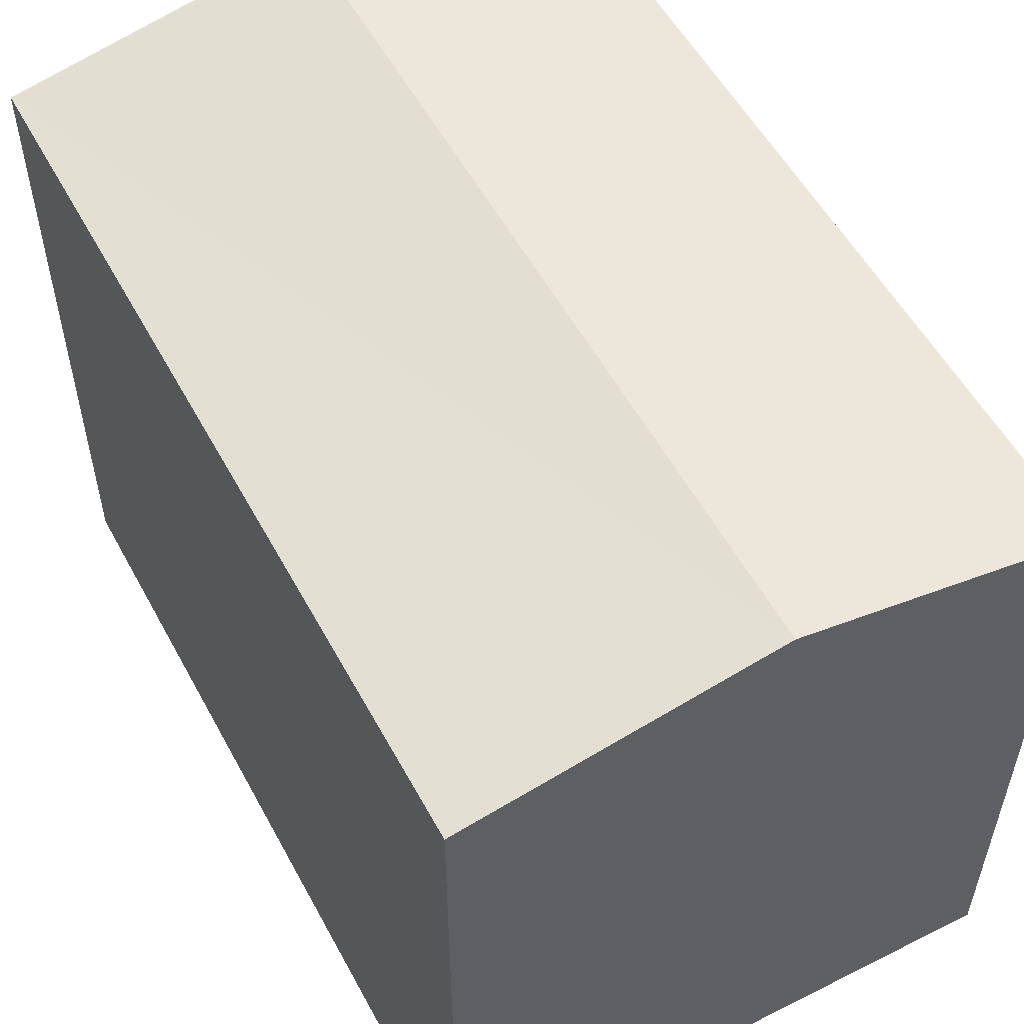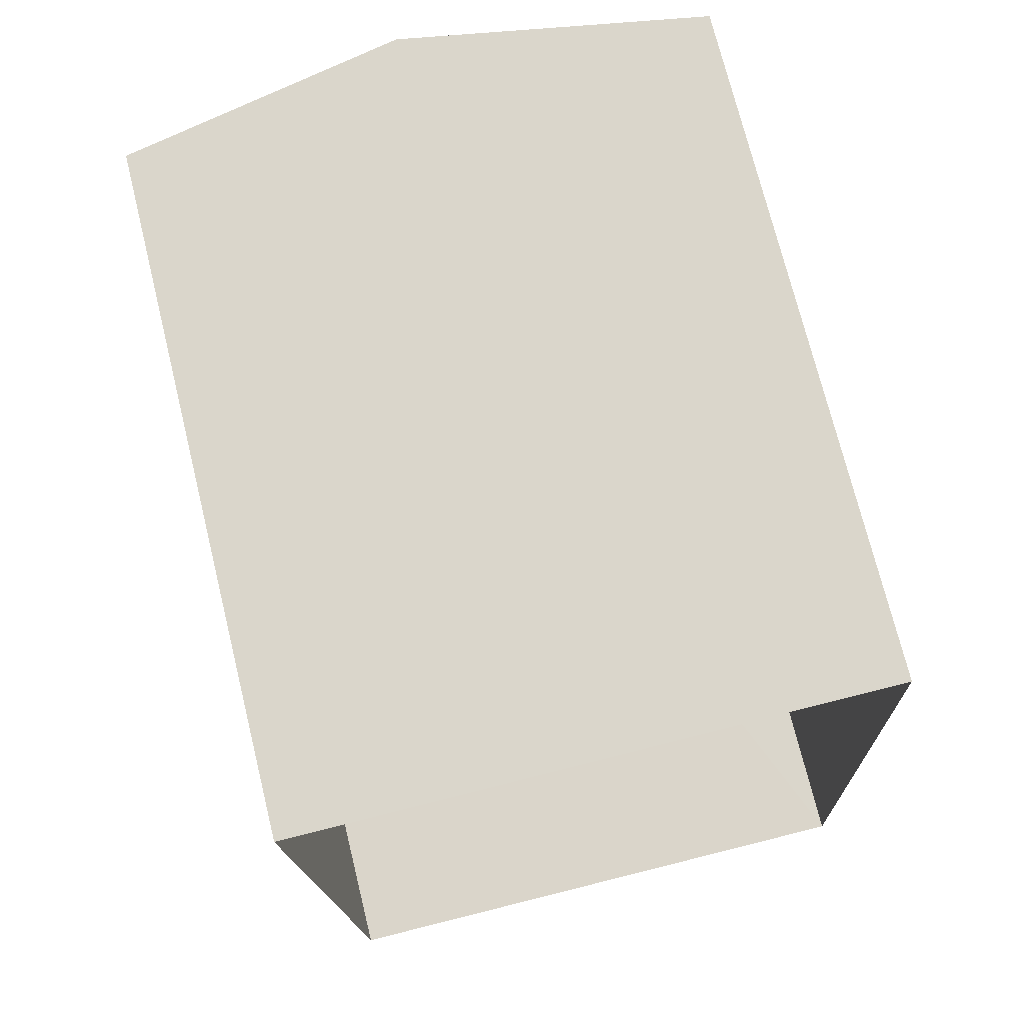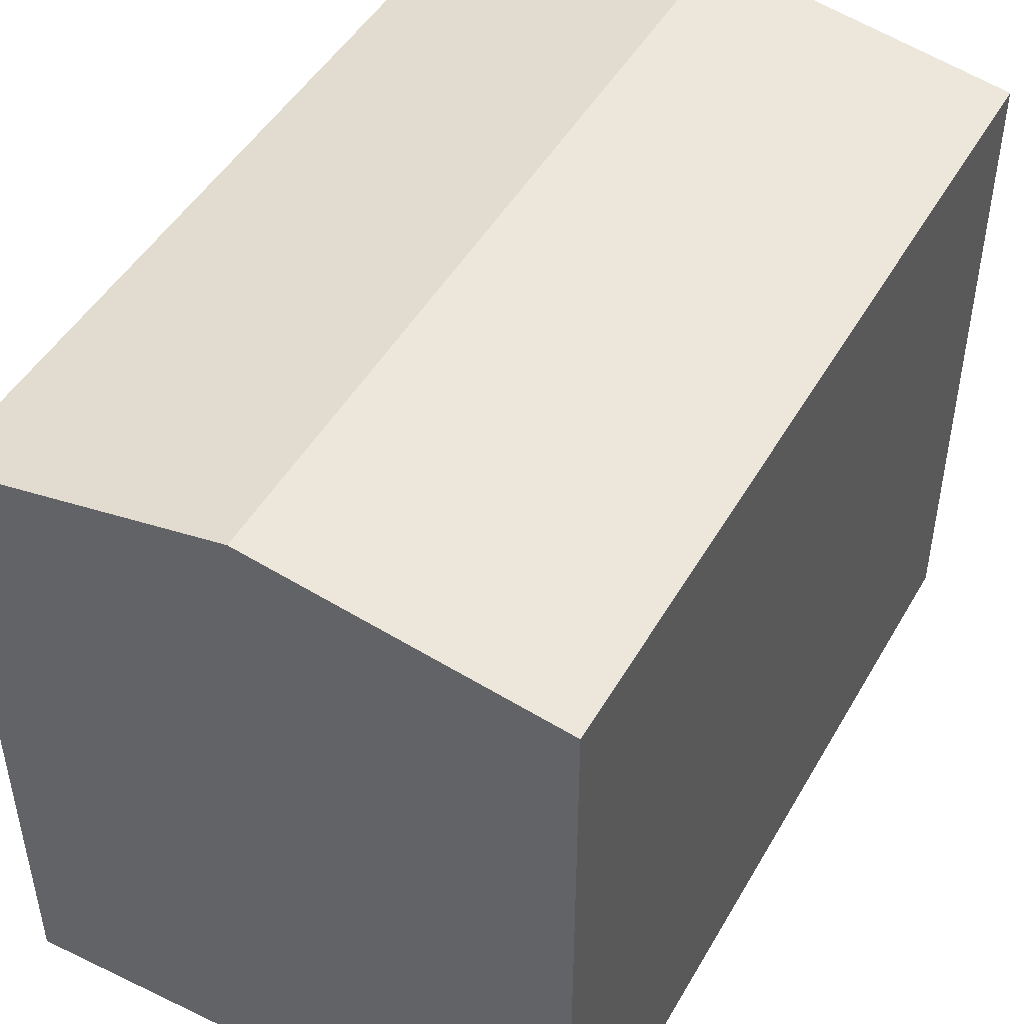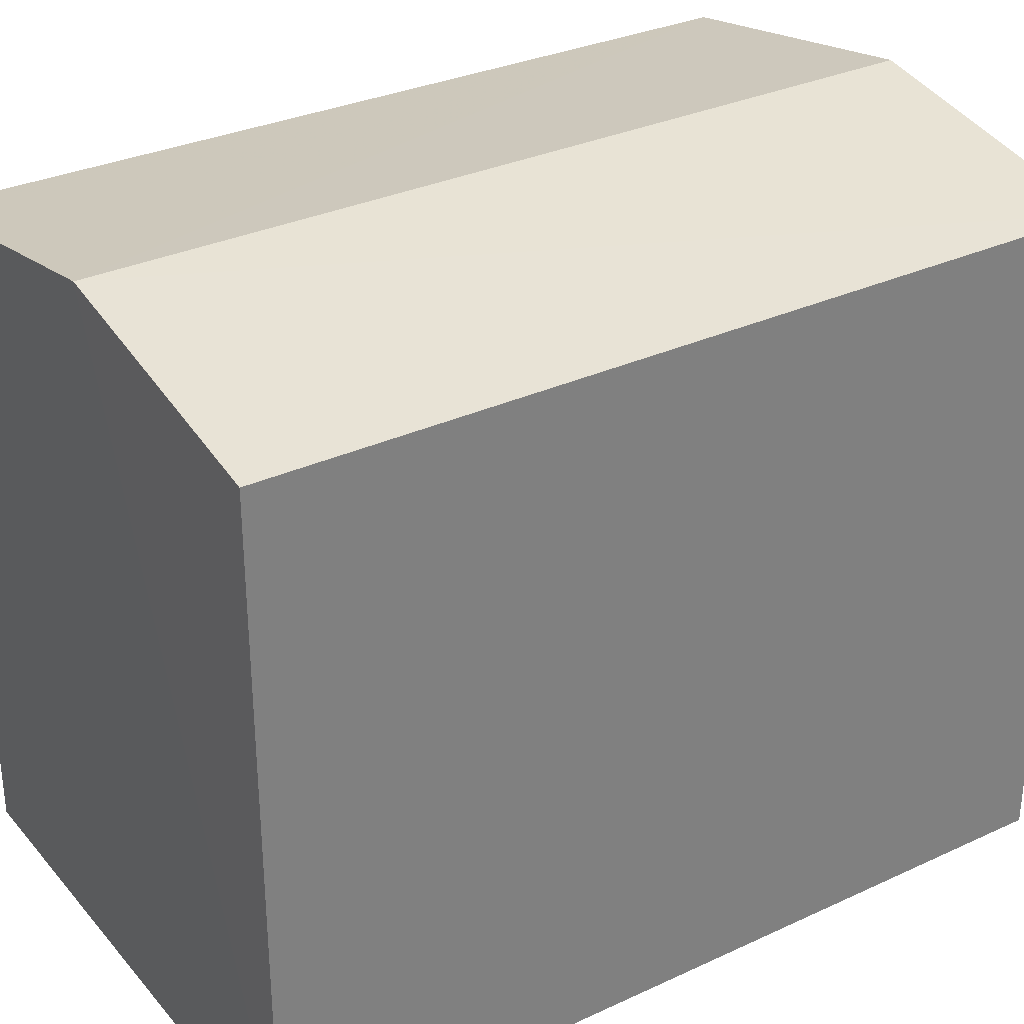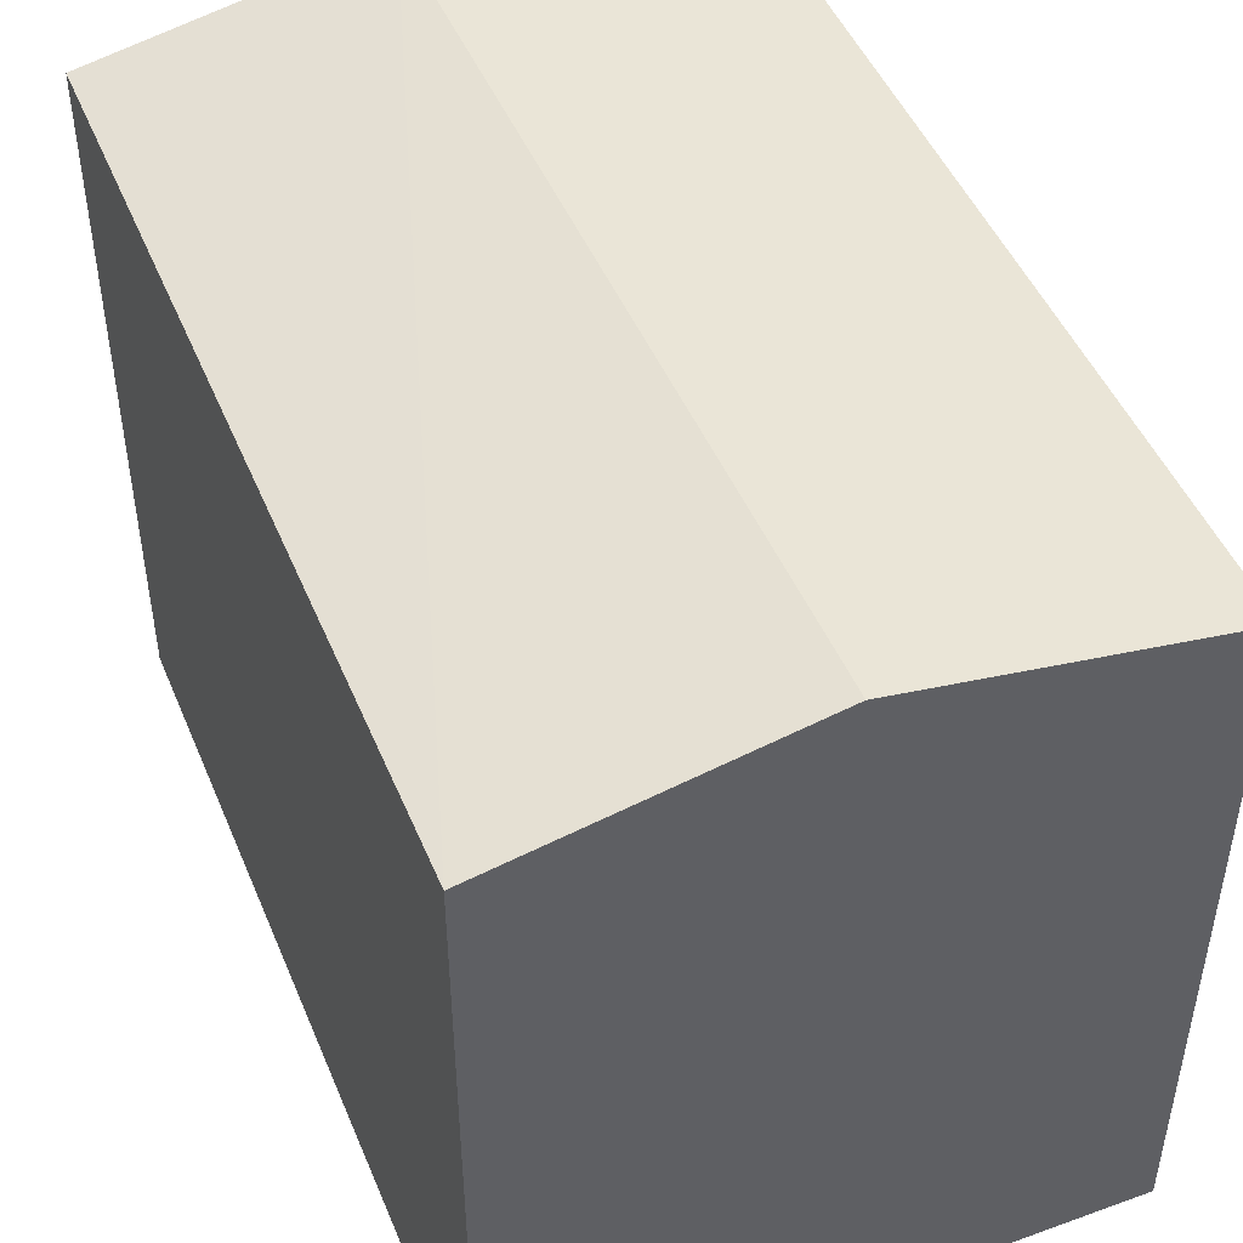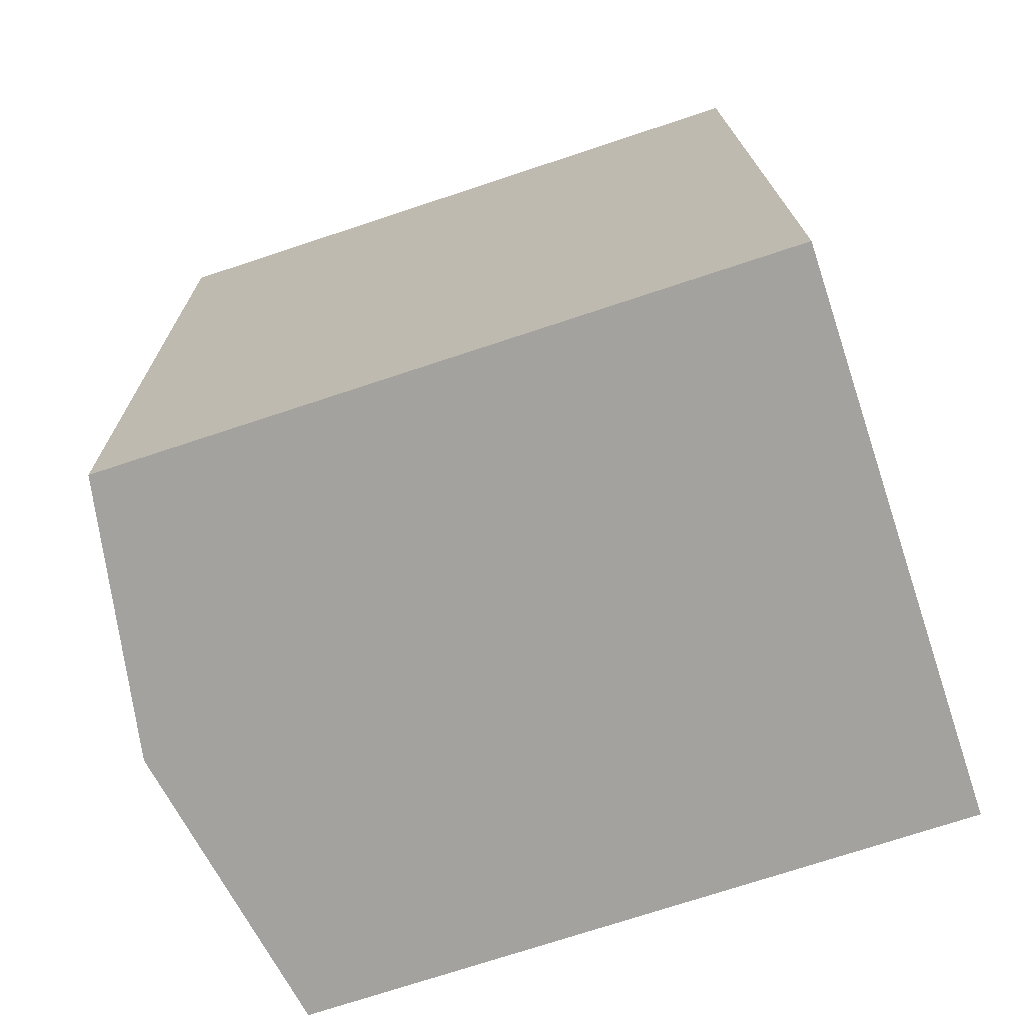
<metadata>
{"format":"obj","ext":"obj","renderer":"f3d","projection":"perspective","resolution":1024,"background":"white","views":[{"elev":55.2,"azim":-30.2,"up":"+Z"},{"elev":73.1,"azim":166.1,"up":"+Y"},{"elev":47.2,"azim":-153.5,"up":"+Z"},{"elev":31.4,"azim":54.6,"up":"+Z"},{"elev":47.6,"azim":156.1,"up":"+Z"},{"elev":-74.1,"azim":108.4,"up":"+Y"}]}
</metadata>
<code>
v -3.731e+05 -1.044e+05 26.75
v -3.731e+05 -1.044e+05 26.75
v -3.731e+05 -1.044e+05 26.75
v -3.731e+05 -1.044e+05 26.75
v -3.731e+05 -1.044e+05 31.73
v -3.731e+05 -1.044e+05 31.36
v -3.731e+05 -1.044e+05 31.73
v -3.731e+05 -1.044e+05 31.36
v -3.731e+05 -1.044e+05 31.36
v -3.731e+05 -1.044e+05 31.36
f 1 2 3
f 1 4 2
f 5 6 7
f 5 8 6
f 9 10 5
f 7 9 5
f 9 4 1
f 10 9 1
f 8 3 2
f 6 8 2
f 6 2 7
f 2 4 7
f 4 9 7
f 10 1 5
f 1 3 5
f 3 8 5

</code>
